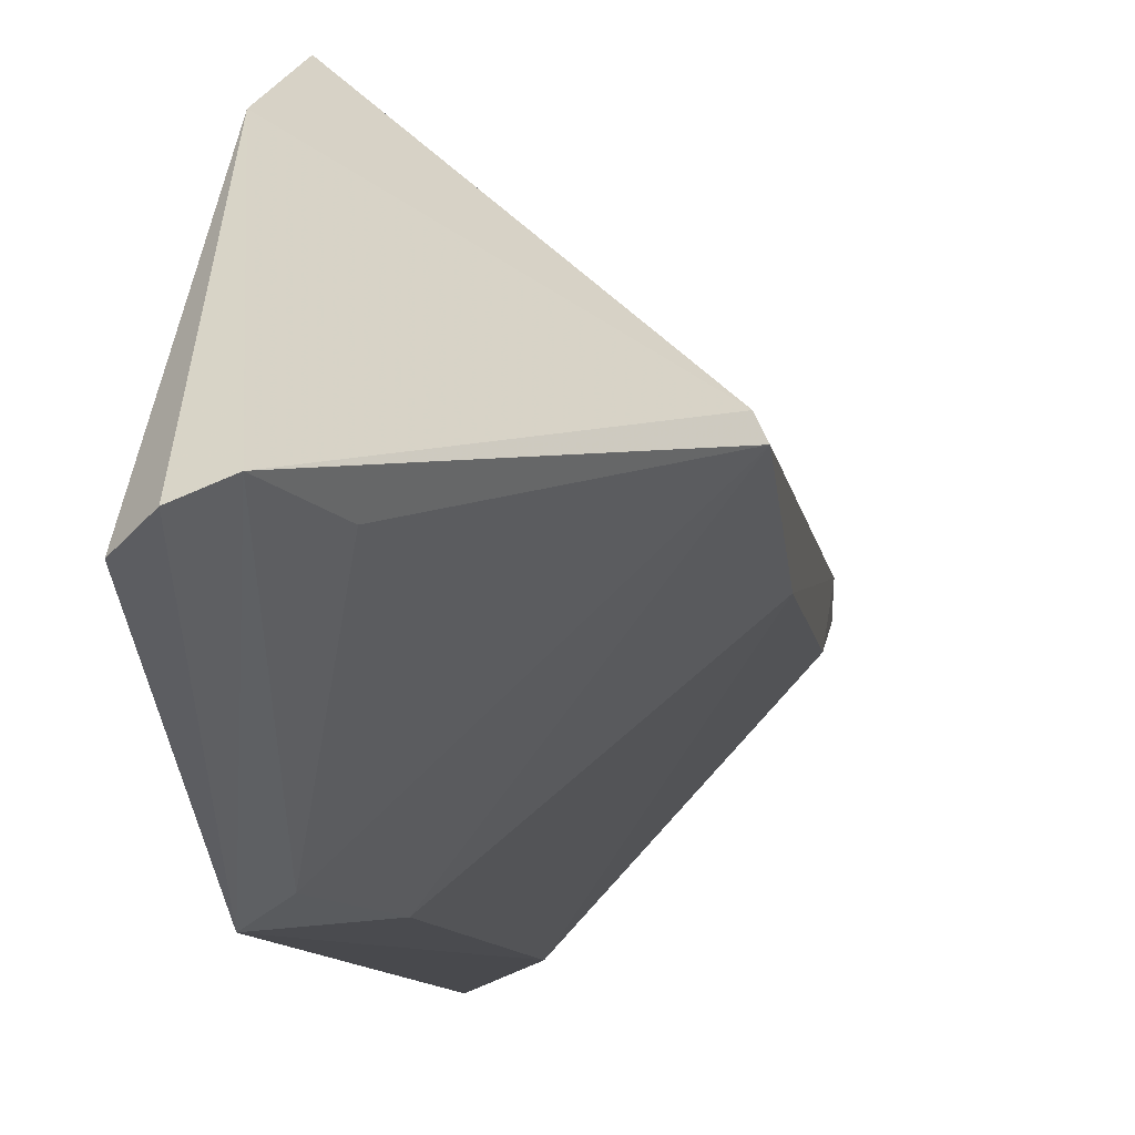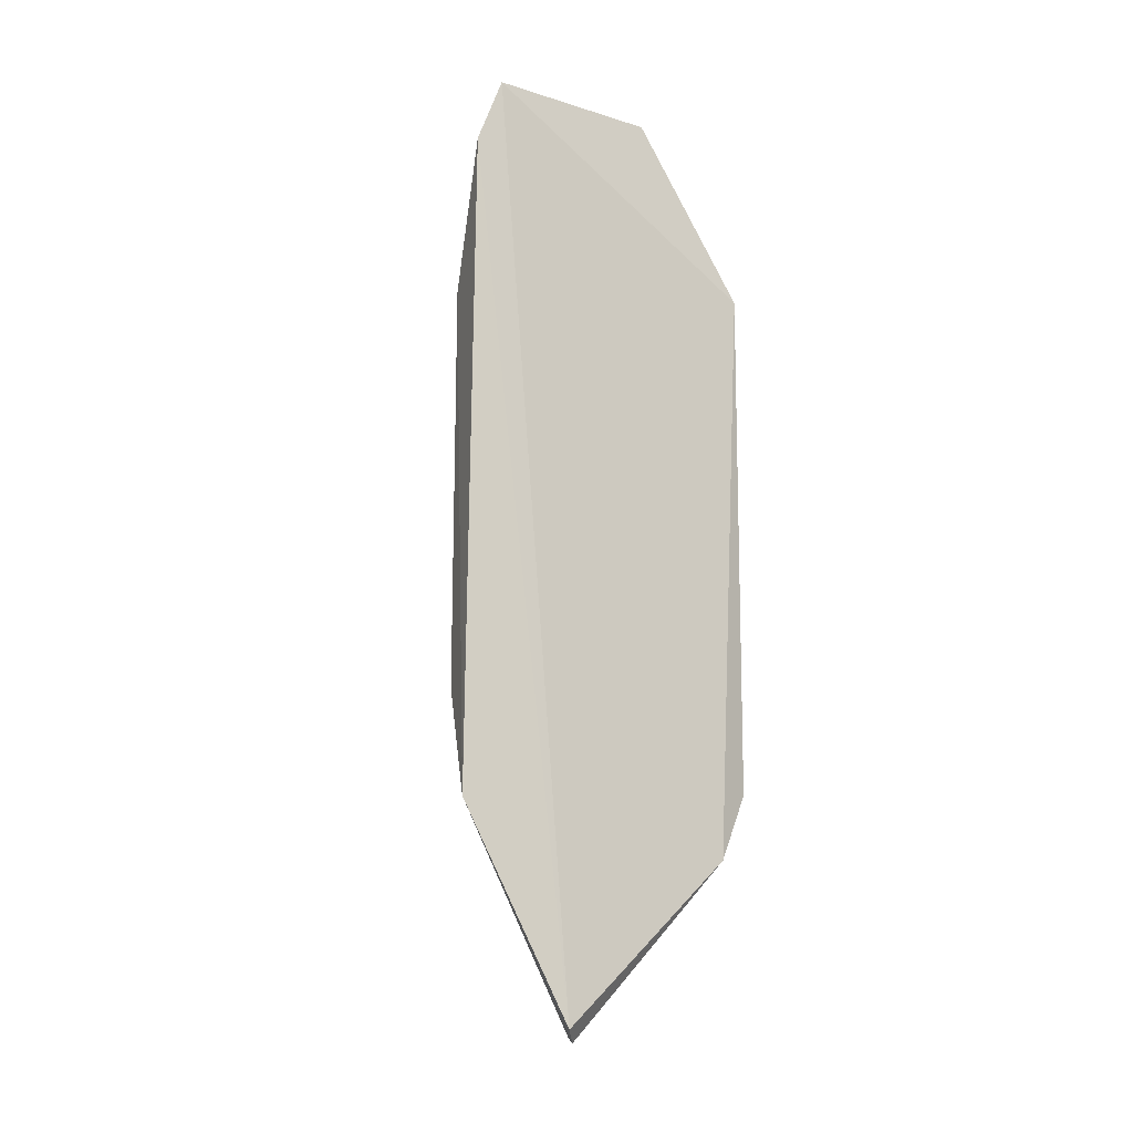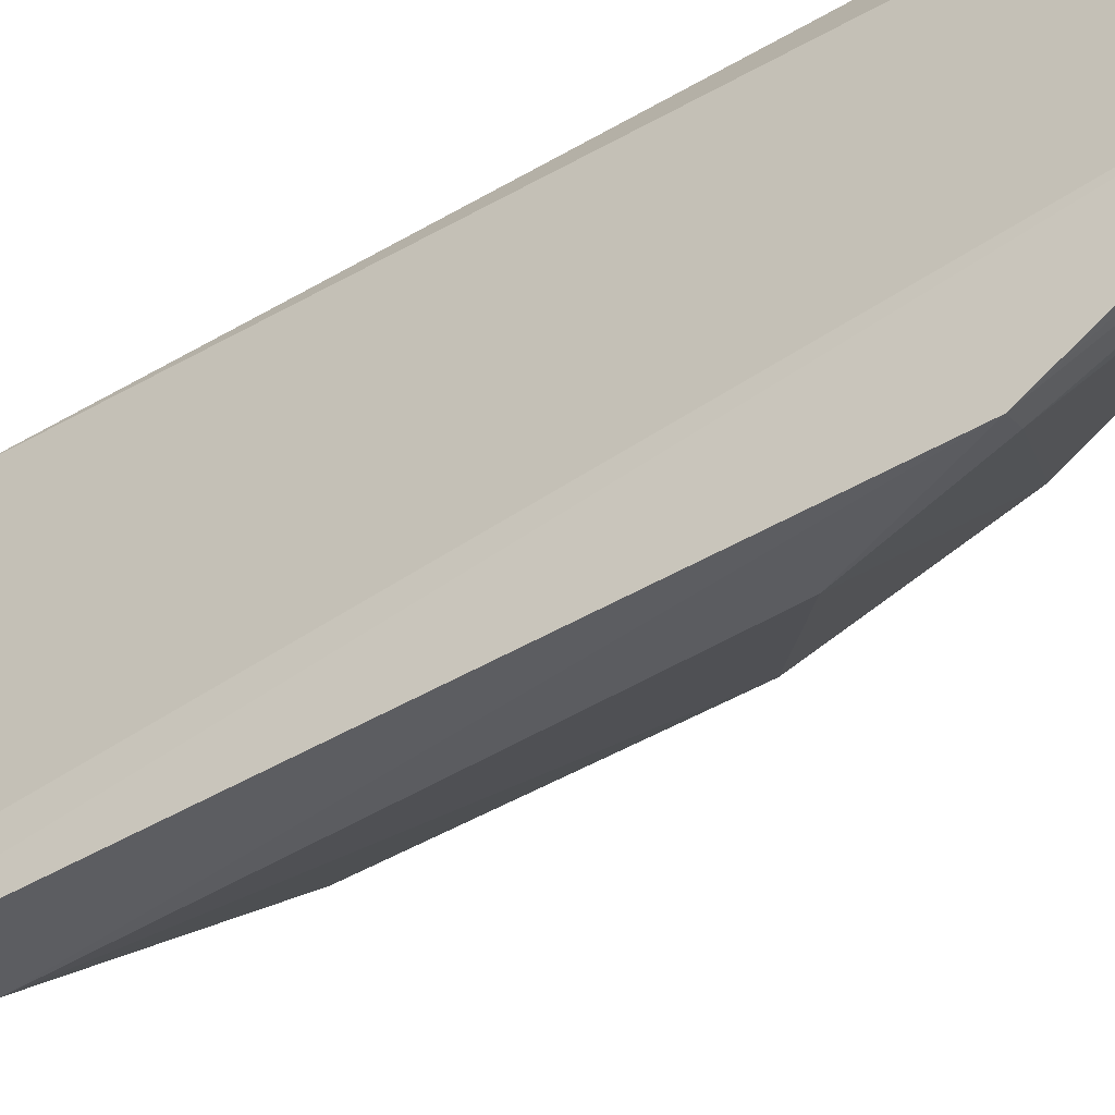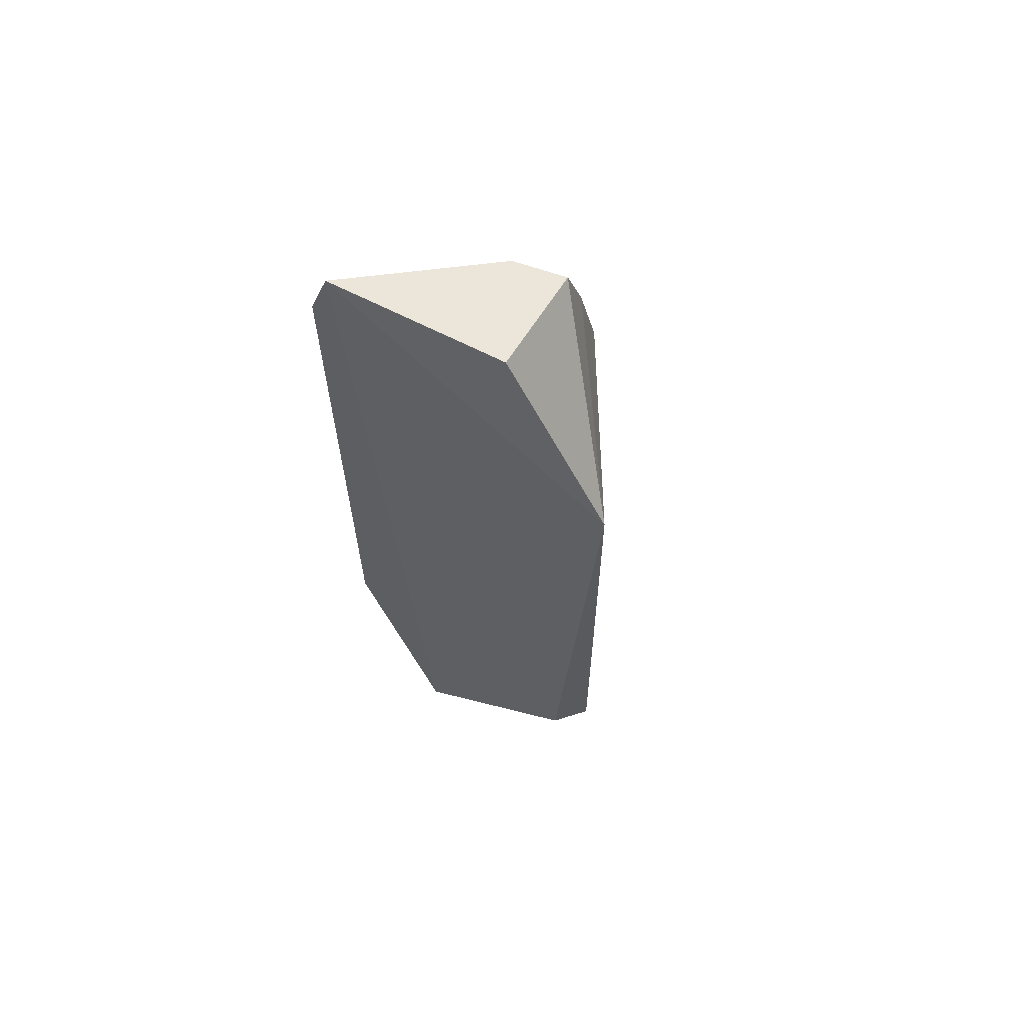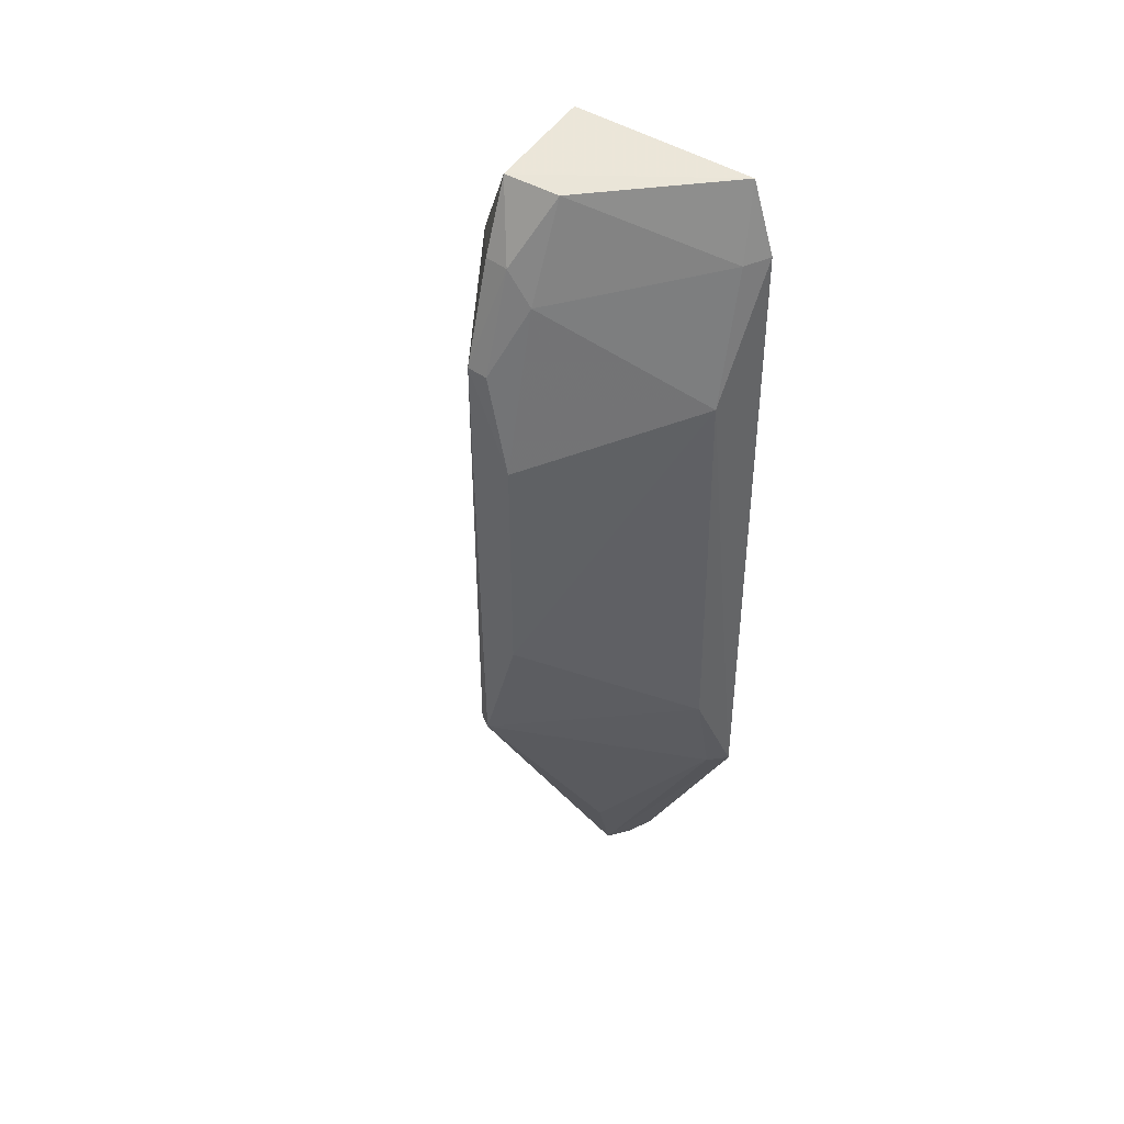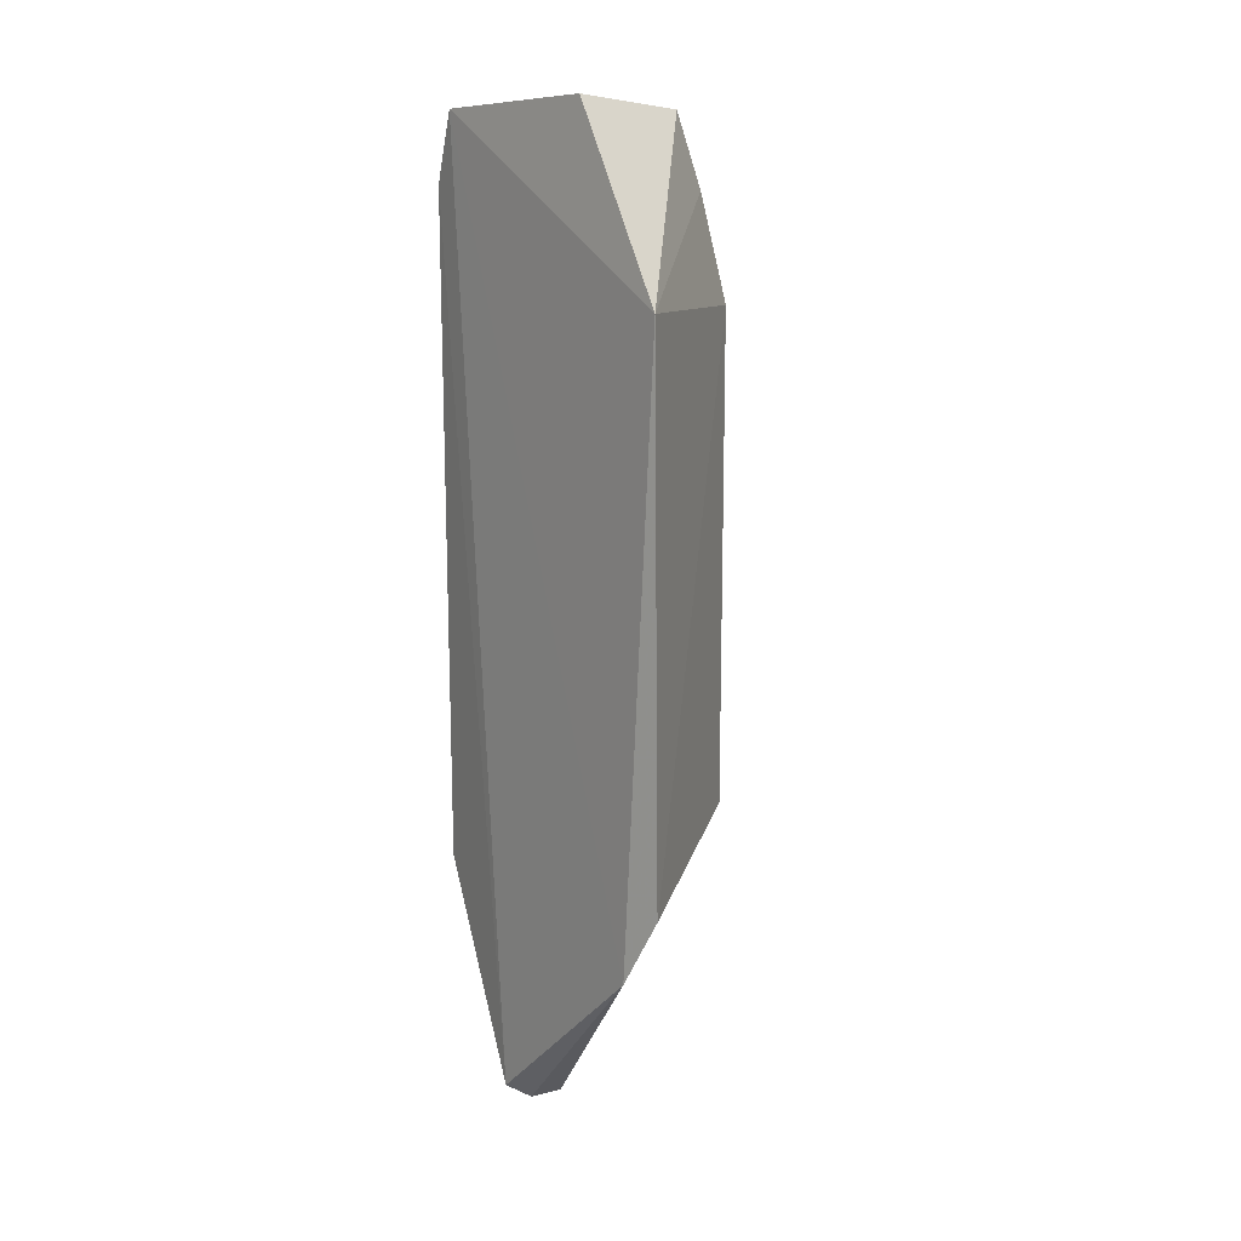
<metadata>
{"format":"obj","ext":"obj","renderer":"f3d","projection":"perspective","resolution":1024,"background":"white","views":[{"elev":-7.4,"azim":6.4,"up":"+Z"},{"elev":-15.4,"azim":-121.1,"up":"+Y"},{"elev":-47.7,"azim":-55.8,"up":"+Z"},{"elev":64.0,"azim":-53.1,"up":"+Y"},{"elev":43.1,"azim":130.7,"up":"+Y"},{"elev":12.9,"azim":-33.5,"up":"+Y"}]}
</metadata>
<code>
v 0.05201 0.009551 0.01992
v 0.06228 -0.01921 0.01138
v 0.06031 0.01515 0.01206
v 0.05077 0.01535 0.0005515
v 0.05068 -0.03581 0.006798
v 0.06214 0.002983 0.00917
v 0.05208 0.02008 0.01302
v 0.06213 0.009033 0.01195
v 0.0523 -0.02195 0.01992
v 0.05068 0.01942 0.002083
v 0.05387 -0.01718 0.0009774
v 0.05862 0.01934 0.01222
v 0.06001 0.01305 0.009182
v 0.06224 -0.01111 0.00903
v 0.05342 -0.03617 0.008396
v 0.05157 -0.026 0.01779
v 0.06188 -0.01918 0.01217
v 0.05107 -0.02367 0.0003058
v 0.05413 0.006908 0.00112
v 0.06206 0.008931 0.01068
v 0.05788 0.01897 0.009056
v 0.05186 -0.03649 0.007698
v 0.05233 -0.02345 0.001152
v 0.05206 0.01501 0.001477
v 0.06031 0.01506 0.01061
v 0.05494 -0.03184 0.007935
f 8 3 1
f 9 8 1
f 10 4 5
f 10 1 7
f 12 7 1
f 12 1 3
f 12 10 7
f 14 8 2
f 14 6 8
f 14 2 11
f 16 9 1
f 16 10 5
f 16 1 10
f 17 2 8
f 17 8 9
f 17 9 16
f 17 16 15
f 17 15 2
f 18 5 4
f 19 14 11
f 19 6 14
f 19 13 6
f 19 18 4
f 19 11 18
f 20 8 6
f 20 6 13
f 21 10 12
f 22 16 5
f 22 15 16
f 22 18 15
f 22 5 18
f 23 18 11
f 23 11 2
f 23 15 18
f 24 19 4
f 24 13 19
f 24 21 13
f 24 4 10
f 24 10 21
f 25 3 8
f 25 8 20
f 25 20 13
f 25 13 21
f 25 21 12
f 25 12 3
f 26 23 2
f 26 2 15
f 26 15 23

</code>
